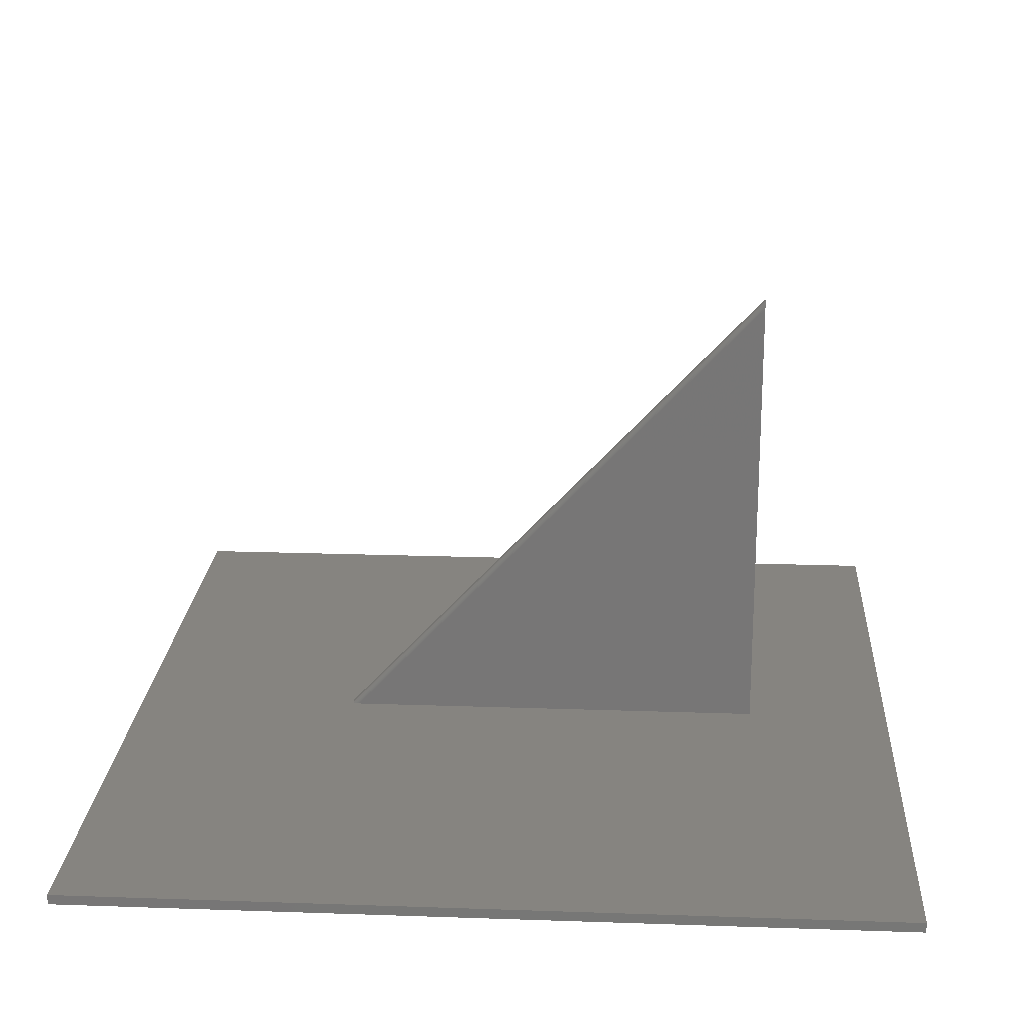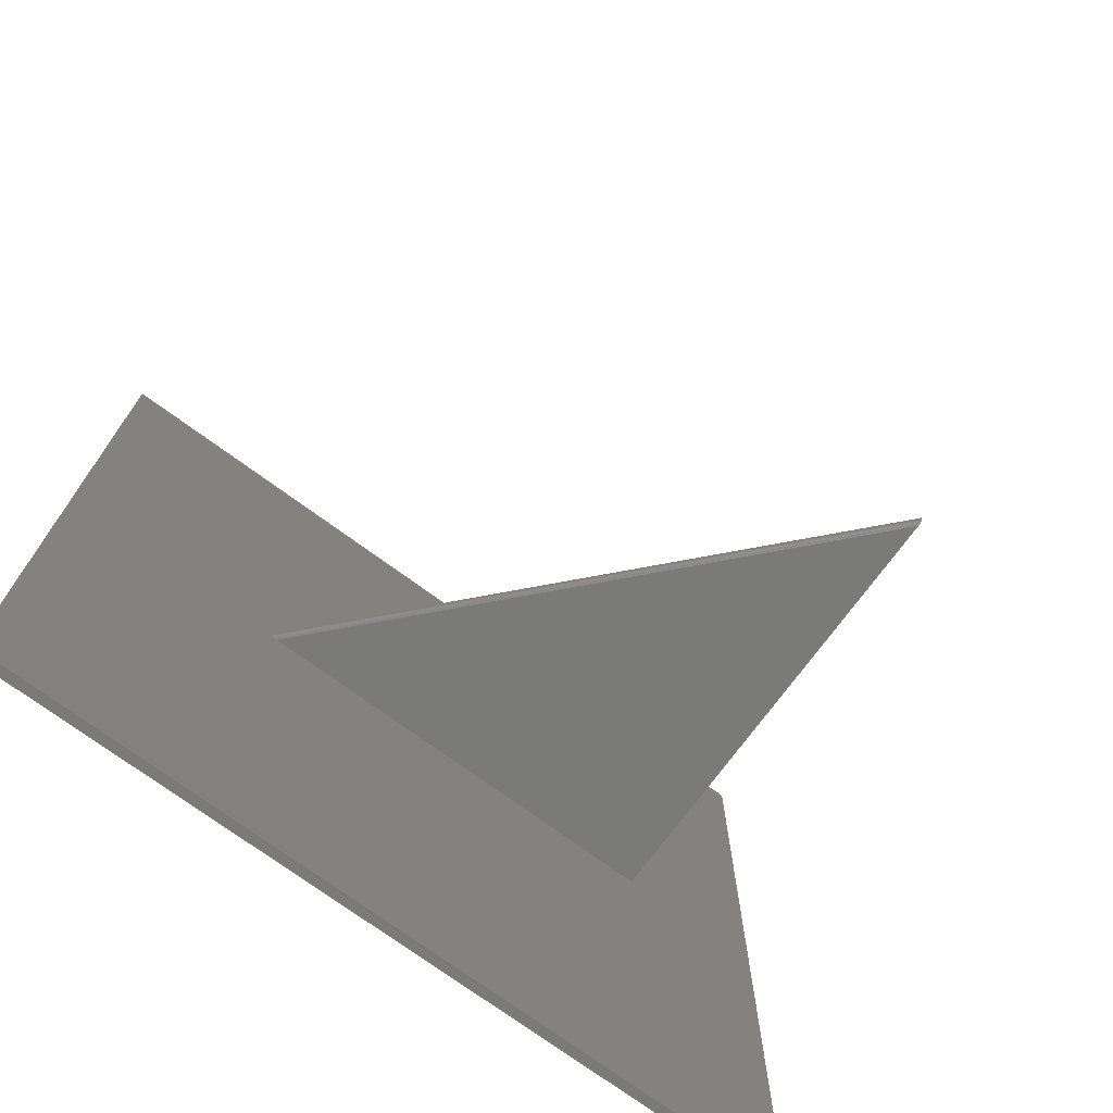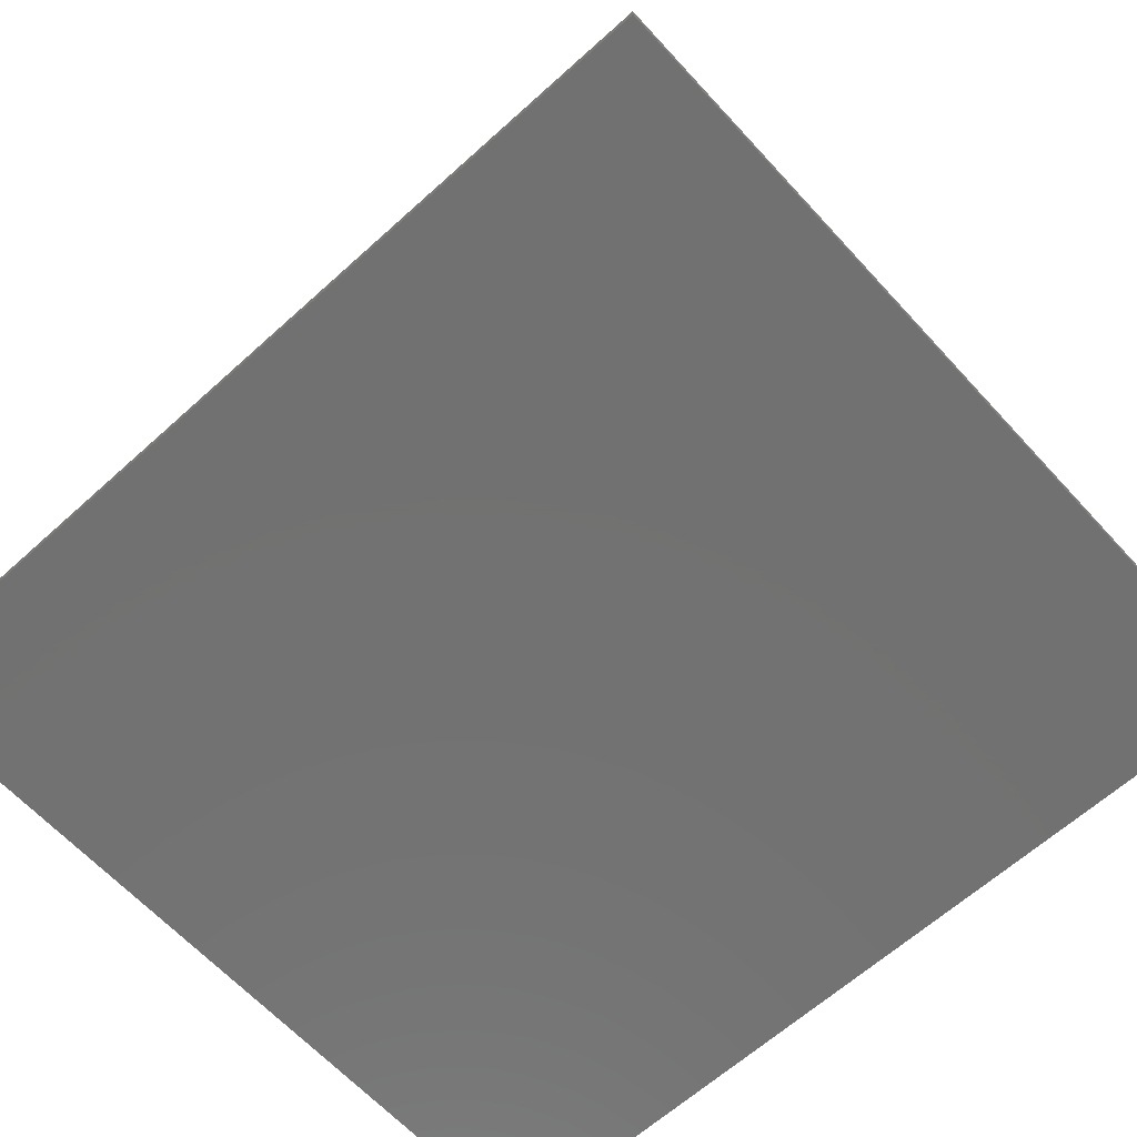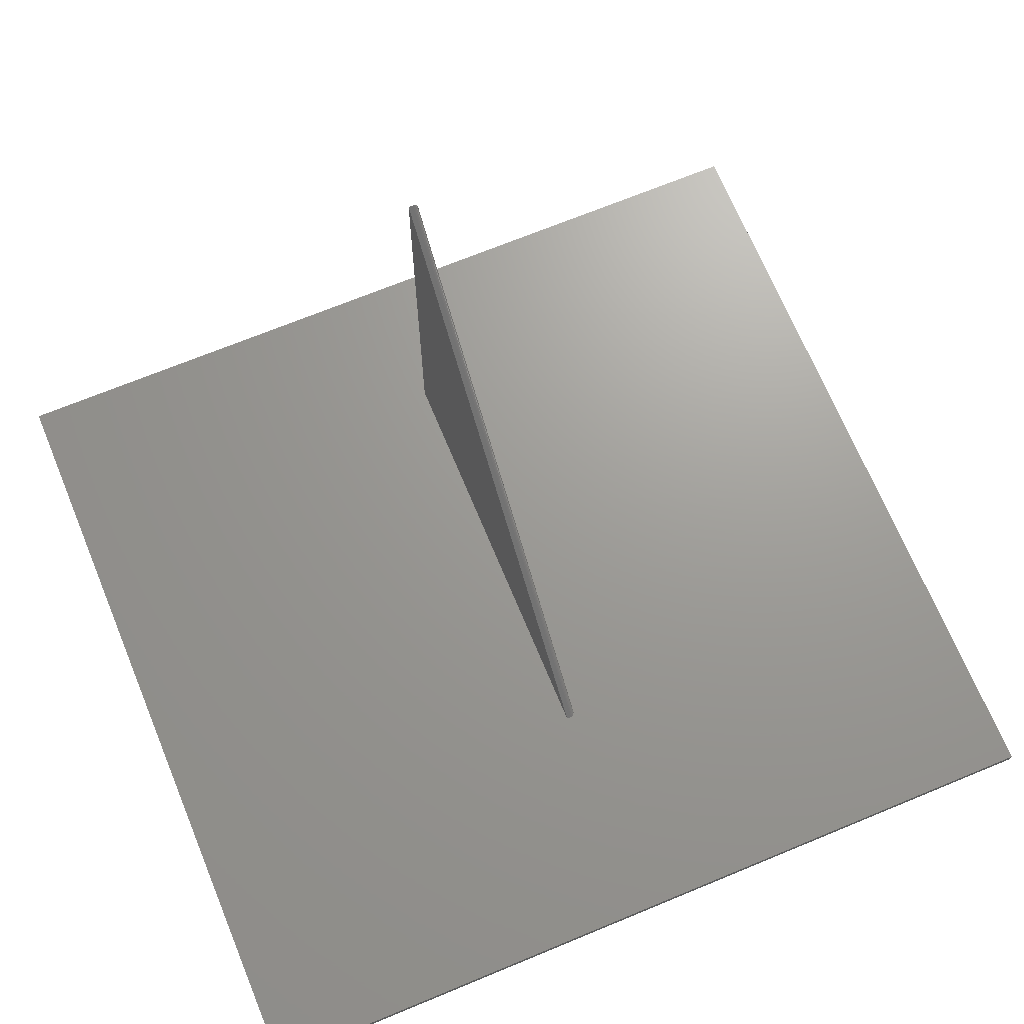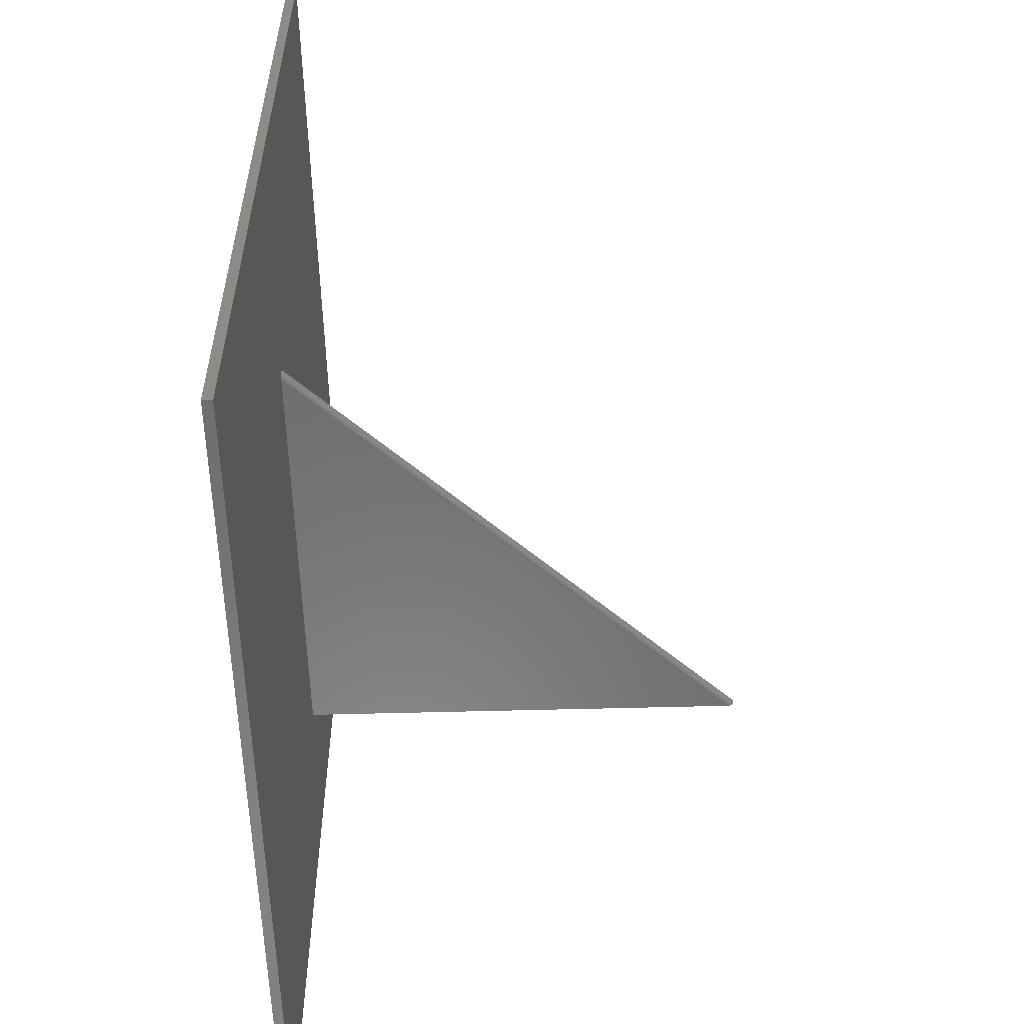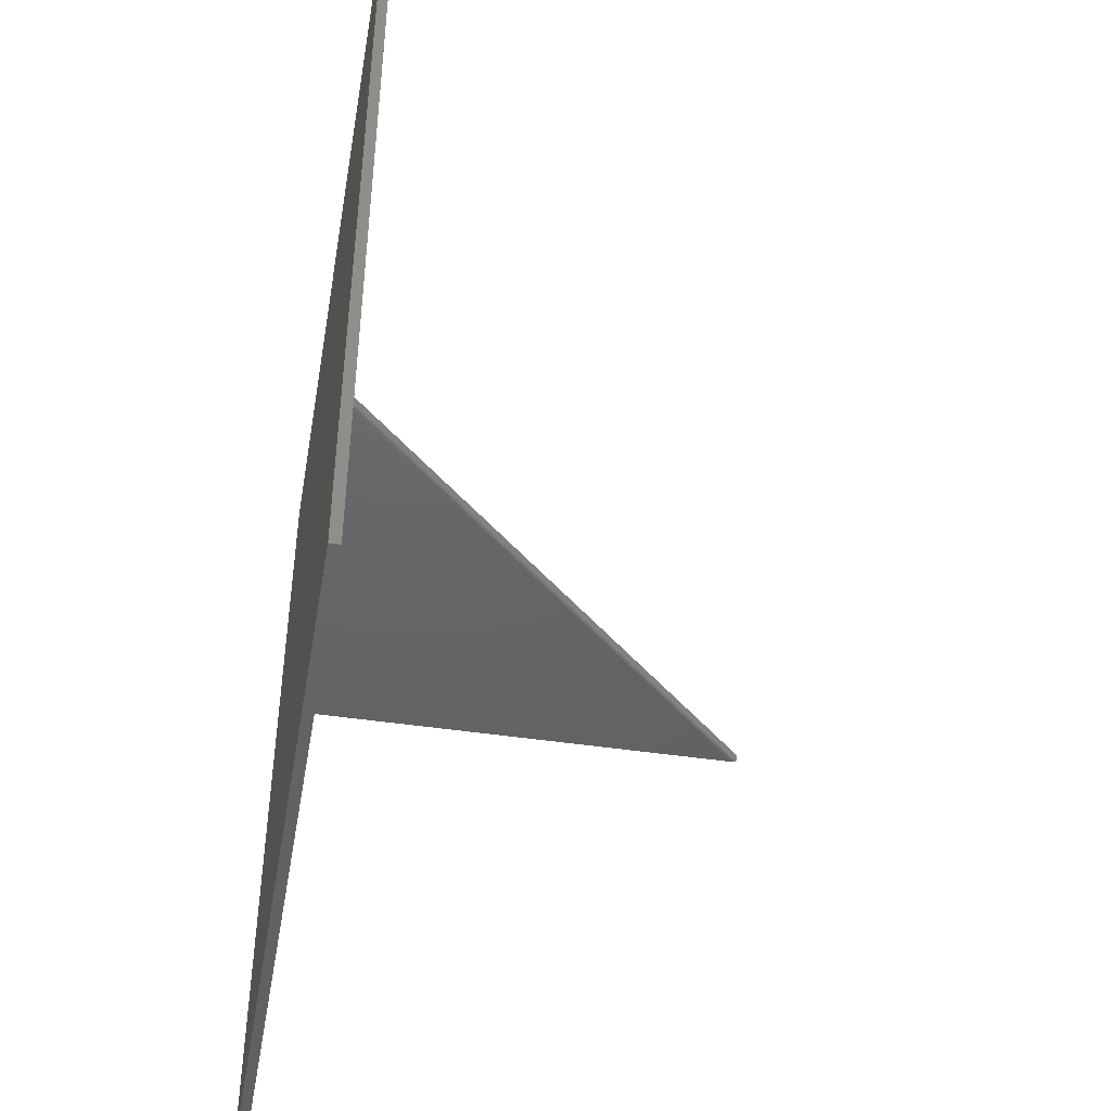
<metadata>
{"format":"stl","ext":"stl","renderer":"f3d","projection":"perspective","resolution":1024,"background":"white","views":[{"elev":20.5,"azim":3.6,"up":"+Z"},{"elev":-73.3,"azim":-36.3,"up":"+Y"},{"elev":-63.6,"azim":-47.6,"up":"+Z"},{"elev":69.2,"azim":-112.5,"up":"+Z"},{"elev":-56.3,"azim":-88.4,"up":"+Y"},{"elev":-45.7,"azim":-99.8,"up":"+Y"}]}
</metadata>
<code>
# stl→obj: 30 verts, 56 faces
v -0.2705 -0.007812 0.01562
v 0.4067 -0.007812 0.01562
v 0.4067 -0.007812 0.7386
v 0.4067 8.058e-17 0.75
v 0.4067 0.007812 0.75
v -0.2812 0 0.01562
v -0.2812 0.007812 0.01562
v 0.4067 -0.002171 0.7496
v 0.4067 -0.004465 0.748
v 0.4067 -0.006278 0.7454
v 0.4067 -0.005445 0.7468
v 0.4067 -0.007425 0.7421
v 0.4067 -0.006943 0.7438
v 0.4067 0.007812 0.01562
v 0.4067 -0.007716 0.7404
v 0.6397 0.6953 0.01562
v 0.6397 -0.6953 0.01562
v -0.6484 0.6953 0.01562
v -0.6484 -0.6953 0.01562
v -0.2722 -0.007716 0.01562
v -0.2739 -0.007425 0.01562
v -0.2755 -0.006944 0.01562
v -0.2769 -0.006282 0.01562
v -0.2782 -0.005454 0.01562
v -0.2793 -0.00448 0.01562
v -0.2808 -0.002204 0.01562
v -0.6484 -0.6953 0
v -0.6484 0.6953 0
v 0.6397 -0.6953 0
v 0.6397 0.6953 0
f 1 2 3
f 4 5 6
f 6 5 7
f 4 8 9
f 10 9 11
f 12 10 13
f 3 2 14
f 5 4 9
f 5 9 10
f 5 10 12
f 5 12 15
f 5 15 3
f 5 3 14
f 16 2 17
f 16 14 2
f 18 19 6
f 18 6 7
f 18 7 14
f 18 14 16
f 19 17 2
f 19 2 1
f 19 1 20
f 19 20 21
f 19 21 22
f 19 22 23
f 19 23 24
f 19 24 25
f 19 25 26
f 19 26 6
f 1 15 20
f 1 3 15
f 8 25 9
f 25 24 9
f 9 24 11
f 11 24 23
f 11 23 10
f 23 22 10
f 10 22 13
f 22 21 13
f 13 21 12
f 21 20 12
f 12 20 15
f 4 6 8
f 8 6 26
f 8 26 25
f 5 14 7
f 27 28 29
f 29 28 30
f 18 28 19
f 19 28 27
f 16 30 18
f 18 30 28
f 17 29 16
f 16 29 30
f 19 27 17
f 17 27 29

</code>
